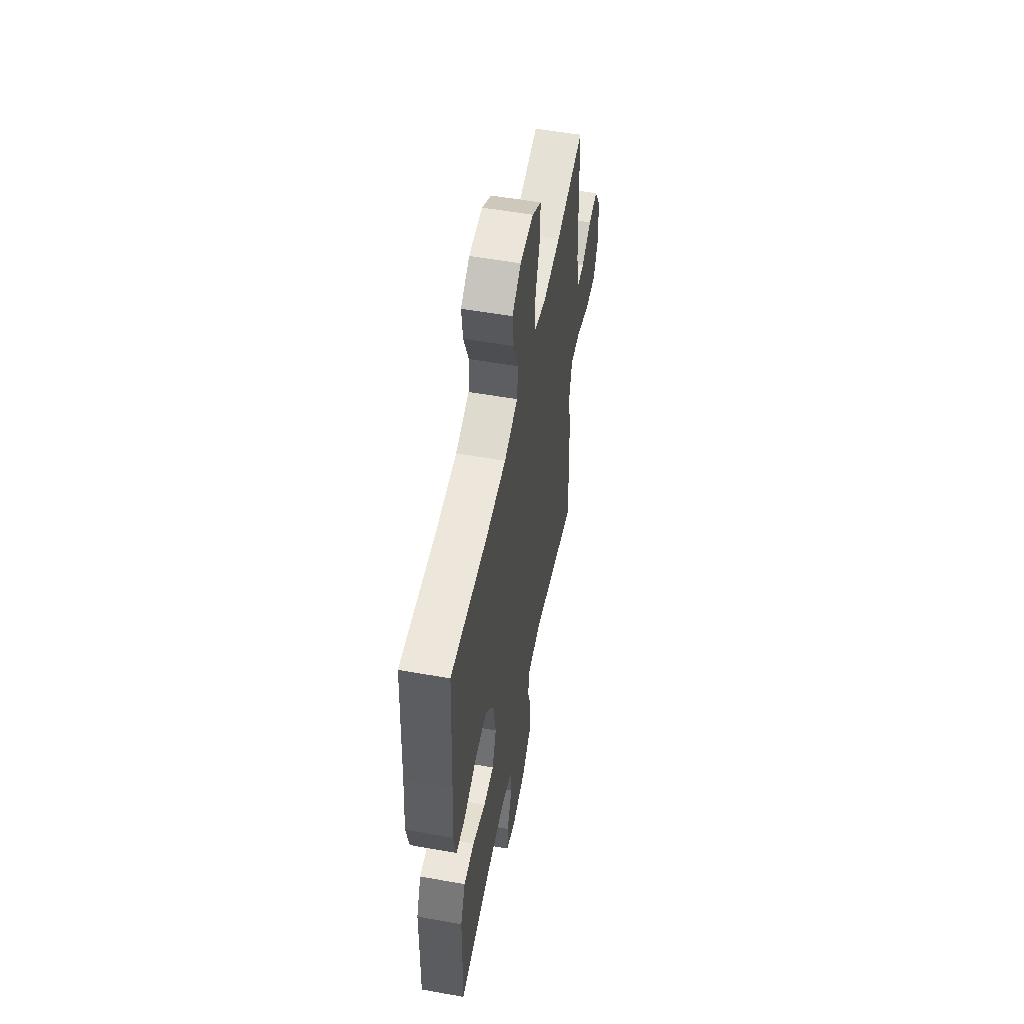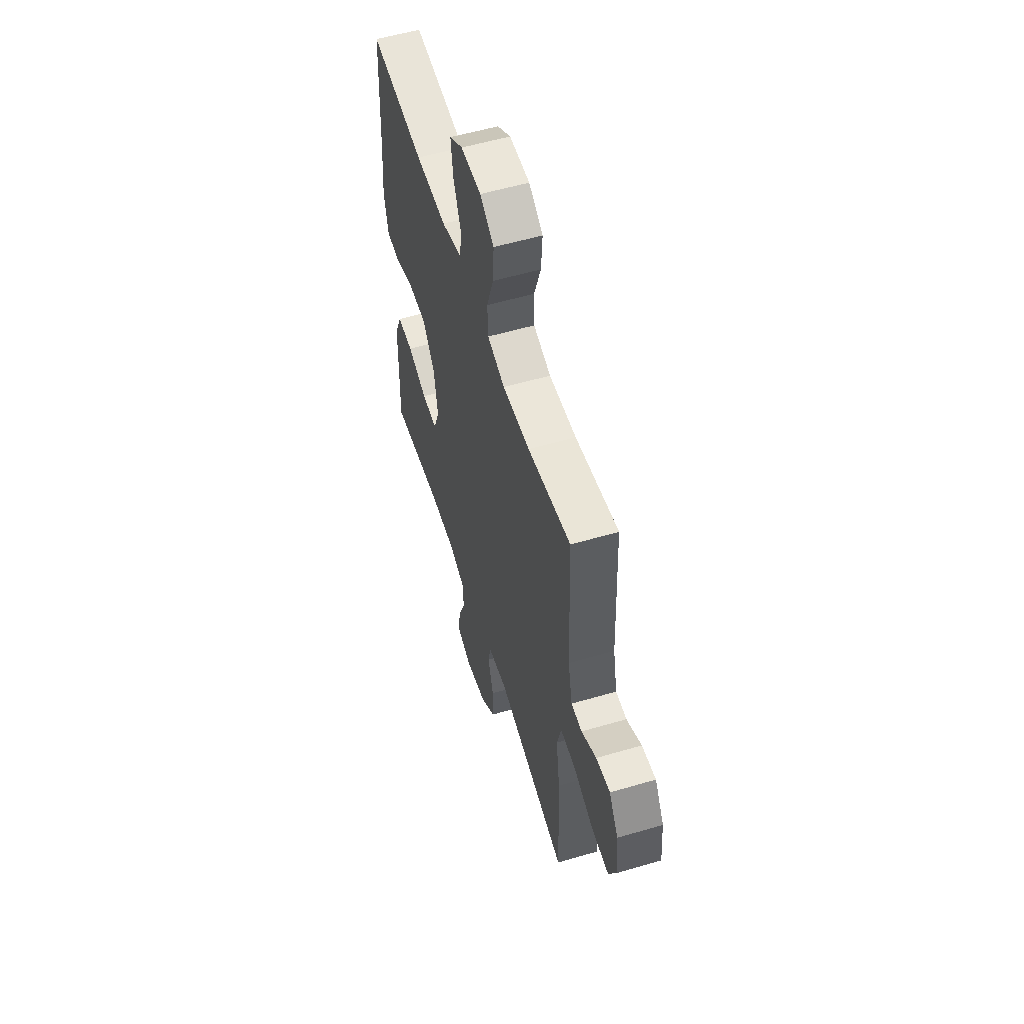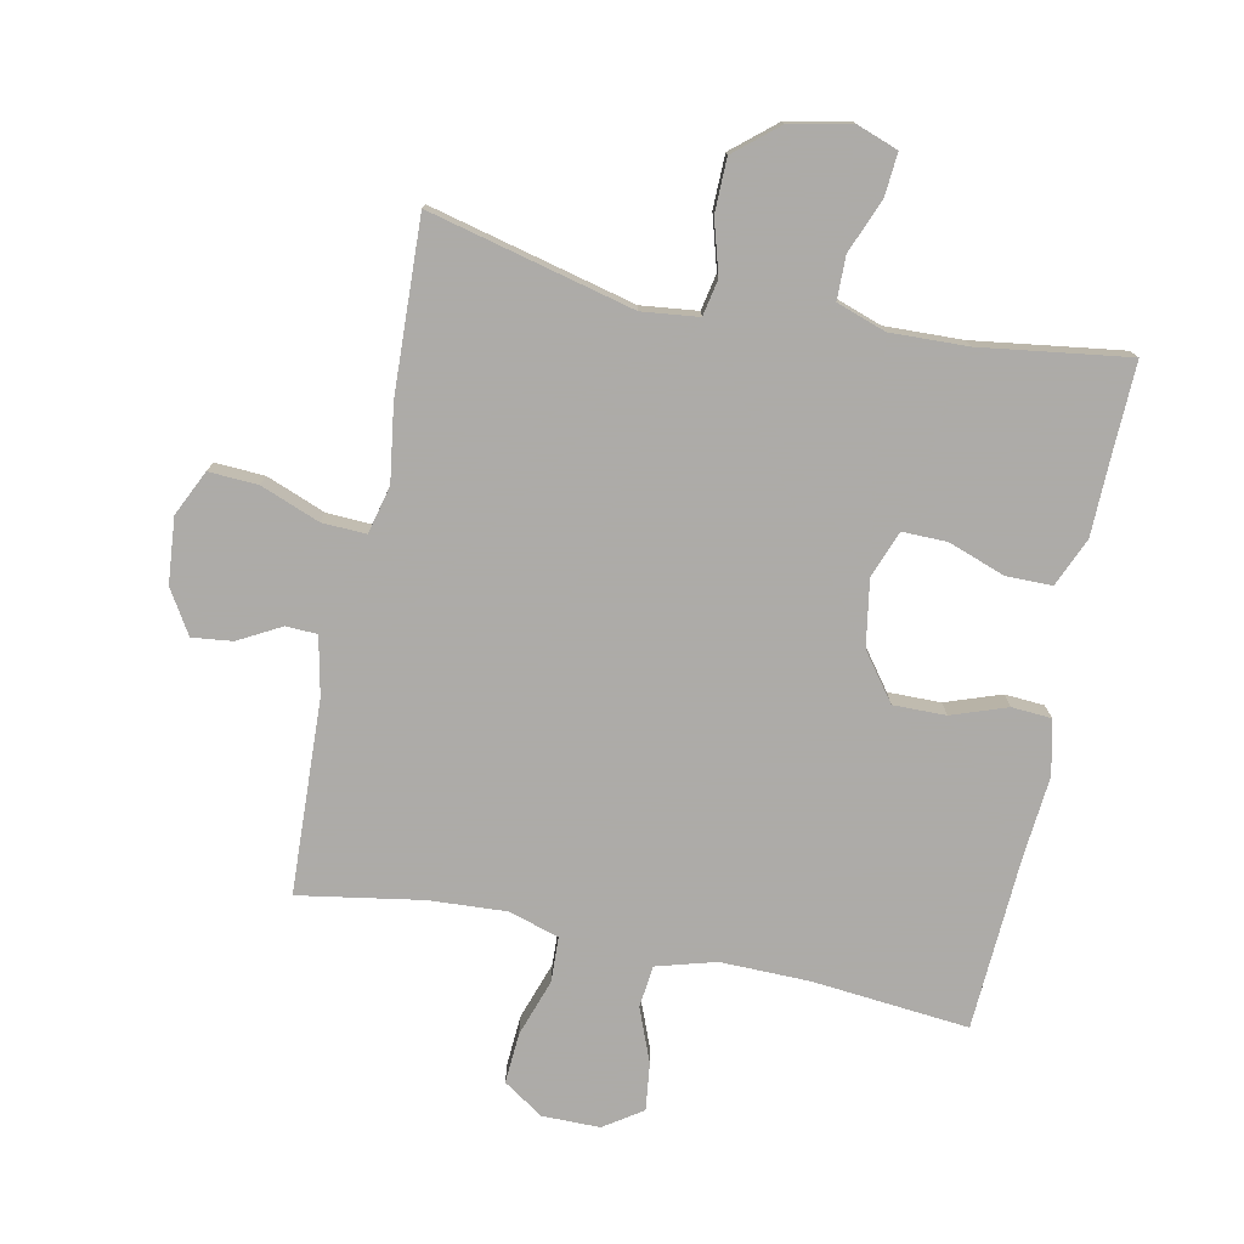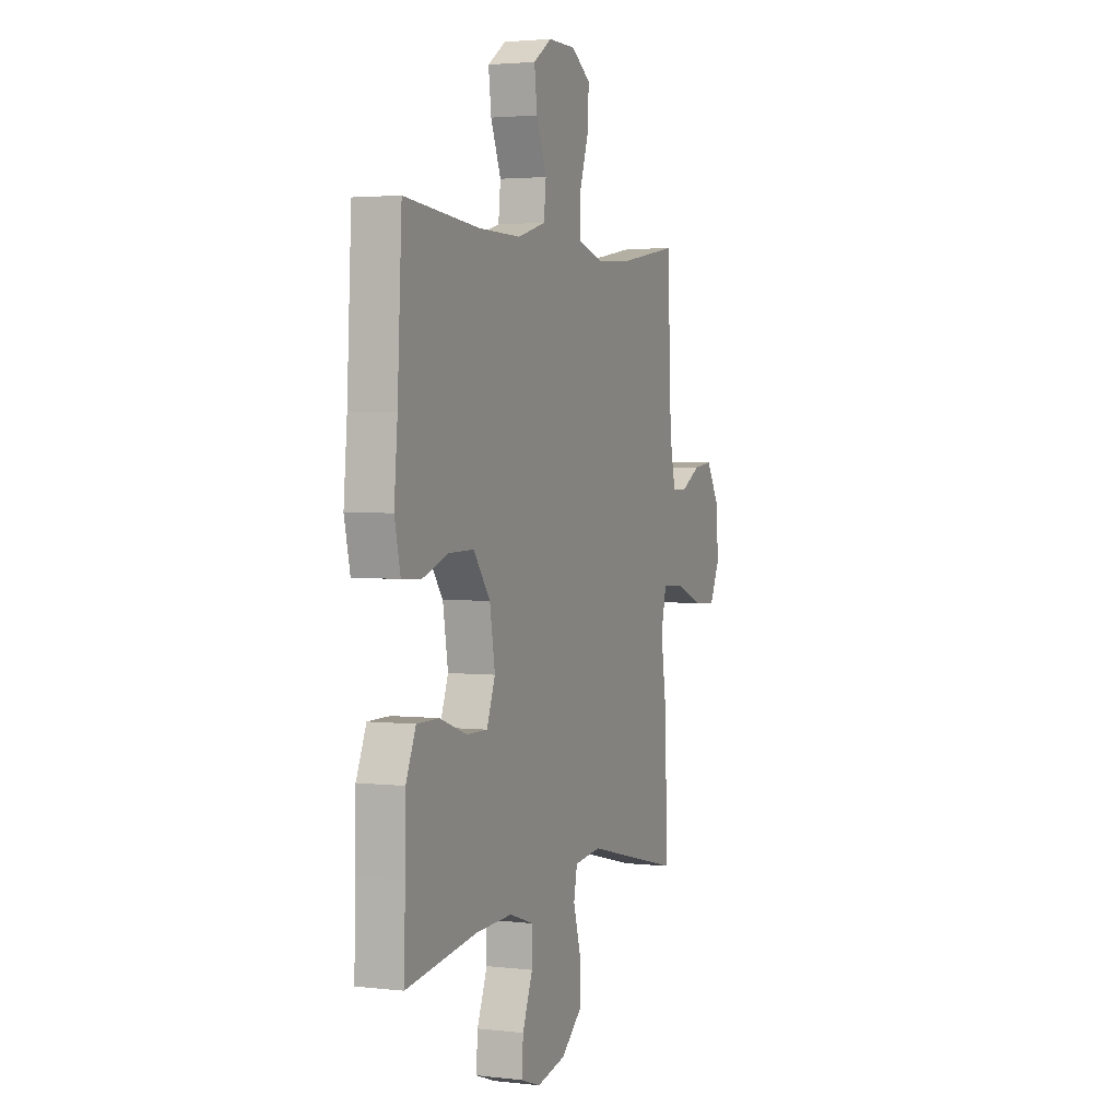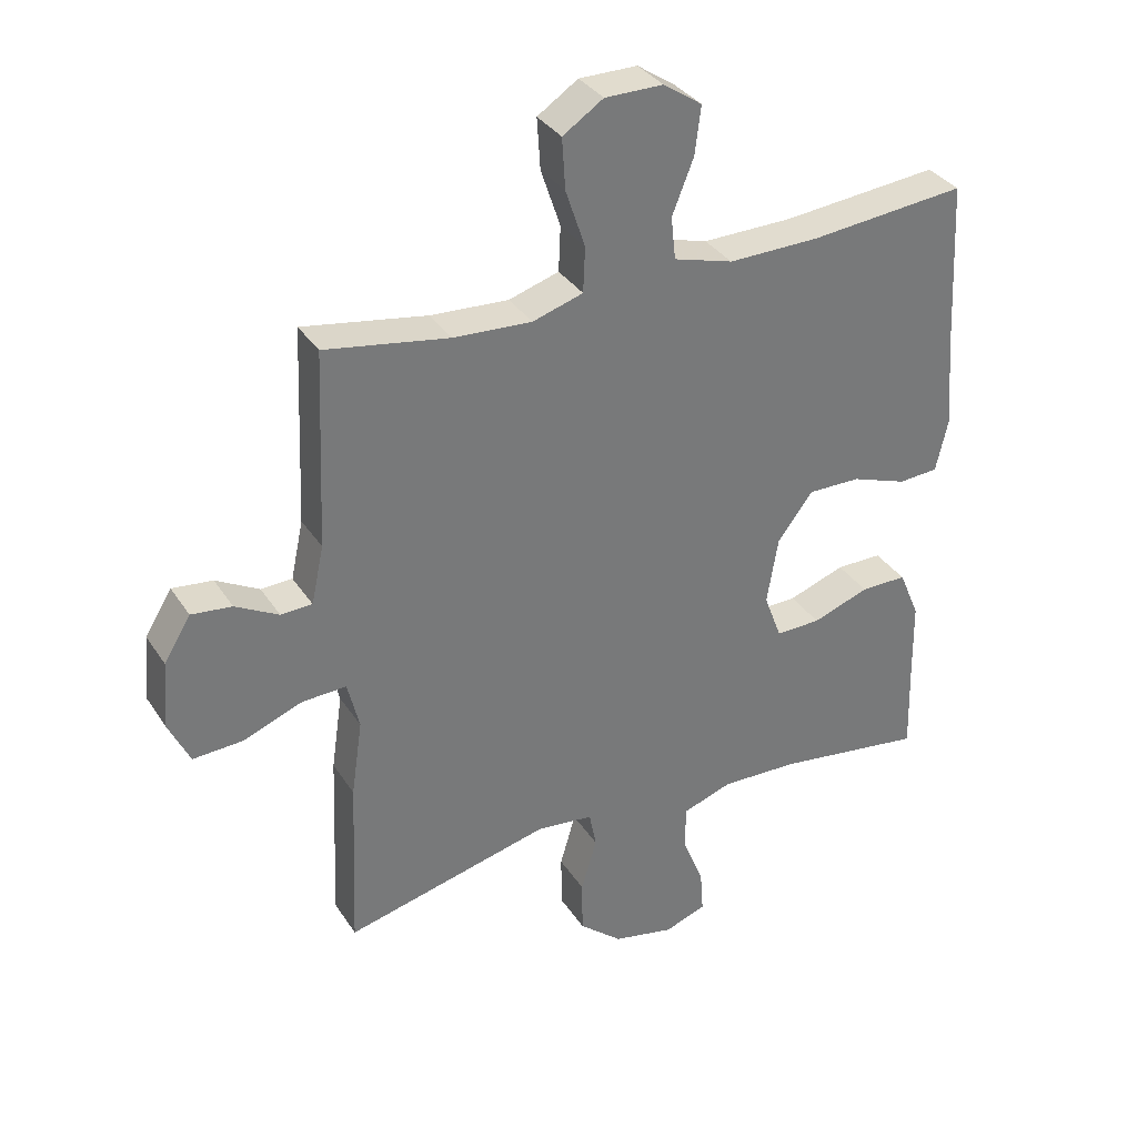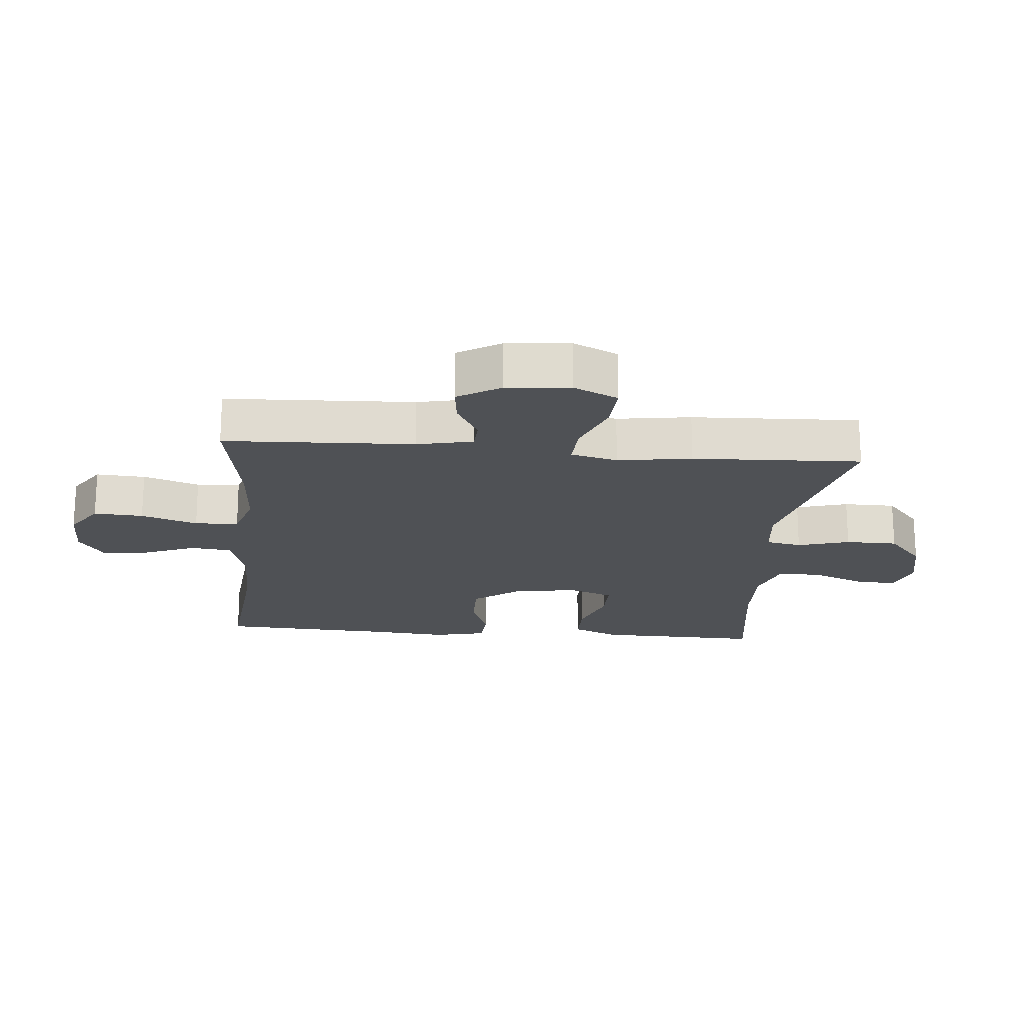
<metadata>
{"format":"obj","ext":"obj","renderer":"f3d","projection":"perspective","resolution":1024,"background":"white","views":[{"elev":54.4,"azim":-79.3,"up":"+Z"},{"elev":56.2,"azim":72.9,"up":"+Z"},{"elev":-76.5,"azim":168.3,"up":"+Y"},{"elev":2.9,"azim":-68.2,"up":"+Z"},{"elev":34.1,"azim":151.7,"up":"+Z"},{"elev":-19.5,"azim":84.9,"up":"+Y"}]}
</metadata>
<code>
v 0.5 0.07 0.5
v 0.513 0.07 0.201
v 0.532 0.07 0.112
v 0.58 0.07 0.11
v 0.646 0.07 0.146
v 0.708 0.07 0.153
v 0.749 0.07 0.086
v 0.758 0.07 -0.015
v 0.725 0.07 -0.085
v 0.649 0.07 -0.081
v 0.558 0.07 -0.046
v 0.49 0.07 -0.043
v 0.472 0.07 -0.117
v 0.489 0.07 -0.234
v 0.5 0.07 -0.5
v 0.185 0.07 -0.423
v 0.098 0.07 -0.433
v 0.087 0.07 -0.489
v 0.111 0.07 -0.571
v 0.11 0.07 -0.653
v 0.044 0.07 -0.709
v -0.05 0.07 -0.729
v -0.114 0.07 -0.706
v -0.109 0.07 -0.64
v -0.076 0.07 -0.557
v -0.077 0.07 -0.49
v -0.153 0.07 -0.464
v -0.272 0.07 -0.468
v -0.5 0.07 -0.5
v -0.496 0.07 -0.359
v -0.494 0.07 -0.24
v -0.462 0.07 -0.165
v -0.391 0.07 -0.165
v -0.304 0.07 -0.196
v -0.235 0.07 -0.197
v -0.208 0.07 -0.125
v -0.225 0.07 -0.023
v -0.279 0.07 0.049
v -0.36 0.07 0.048
v -0.445 0.07 0.018
v -0.506 0.07 0.022
v -0.525 0.07 0.105
v -0.514 0.07 0.231
v -0.5 0.07 0.5
v -0.259 0.07 0.477
v -0.121 0.07 0.475
v -0.03 0.07 0.501
v -0.023 0.07 0.566
v -0.056 0.07 0.649
v -0.065 0.07 0.722
v -0.006 0.07 0.762
v 0.083 0.07 0.762
v 0.145 0.07 0.721
v 0.14 0.07 0.643
v 0.11 0.07 0.554
v 0.113 0.07 0.485
v 0.19 0.07 0.461
v 0.31 0.07 0.468
v 0.5 0 0.5
v 0.513 0 0.201
v 0.532 0 0.112
v 0.58 0 0.11
v 0.646 0 0.146
v 0.708 0 0.153
v 0.749 0 0.086
v 0.758 0 -0.015
v 0.725 0 -0.085
v 0.649 0 -0.081
v 0.558 0 -0.046
v 0.49 0 -0.043
v 0.472 0 -0.117
v 0.489 0 -0.234
v 0.5 0 -0.5
v 0.185 0 -0.423
v 0.098 0 -0.433
v 0.087 0 -0.489
v 0.111 0 -0.571
v 0.11 0 -0.653
v 0.044 0 -0.709
v -0.05 0 -0.729
v -0.114 0 -0.706
v -0.109 0 -0.64
v -0.076 0 -0.557
v -0.077 0 -0.49
v -0.153 0 -0.464
v -0.272 0 -0.468
v -0.5 0 -0.5
v -0.496 0 -0.359
v -0.494 0 -0.24
v -0.462 0 -0.165
v -0.391 0 -0.165
v -0.304 0 -0.196
v -0.235 0 -0.197
v -0.208 0 -0.125
v -0.225 0 -0.023
v -0.279 0 0.049
v -0.36 0 0.048
v -0.445 0 0.018
v -0.506 0 0.022
v -0.525 0 0.105
v -0.514 0 0.231
v -0.5 0 0.5
v -0.259 0 0.477
v -0.121 0 0.475
v -0.03 0 0.501
v -0.023 0 0.566
v -0.056 0 0.649
v -0.065 0 0.722
v -0.006 0 0.762
v 0.083 0 0.762
v 0.145 0 0.721
v 0.14 0 0.643
v 0.11 0 0.554
v 0.113 0 0.485
v 0.19 0 0.461
v 0.31 0 0.468
f 52 53 54 55
f 52 55 56
f 51 52 56
f 48 49 50 51
f 48 51 56
f 47 48 56
f 46 47 56 57
f 43 44 45
f 43 45 46 57
f 39 40 41 42
f 38 39 42 43
f 31 32 33 34
f 30 31 34 35
f 28 29 30 35
f 27 28 35 36
f 22 23 24 25
f 22 25 26
f 21 22 26
f 18 19 20 21
f 18 21 26
f 17 18 26 27
f 13 14 15 16
f 12 13 16 17
f 8 9 10 11
f 8 11 12
f 7 8 12
f 4 5 6 7
f 3 4 7 12
f 2 3 12 17
f 58 1 2 17
f 38 43 57 58
f 37 38 58 17
f 17 27 36
f 17 36 37
f 113 112 111 110
f 114 113 110
f 114 110 109
f 109 108 107 106
f 114 109 106
f 114 106 105
f 115 114 105 104
f 103 102 101
f 115 104 103 101
f 100 99 98 97
f 101 100 97 96
f 92 91 90 89
f 93 92 89 88
f 93 88 87 86
f 94 93 86 85
f 83 82 81 80
f 84 83 80
f 84 80 79
f 79 78 77 76
f 84 79 76
f 85 84 76 75
f 74 73 72 71
f 75 74 71 70
f 69 68 67 66
f 70 69 66
f 70 66 65
f 65 64 63 62
f 70 65 62 61
f 75 70 61 60
f 75 60 59 116
f 116 115 101 96
f 75 116 96 95
f 94 85 75
f 95 94 75
f 1 59 60 2
f 2 60 61 3
f 3 61 62 4
f 4 62 63 5
f 5 63 64 6
f 6 64 65 7
f 7 65 66 8
f 8 66 67 9
f 9 67 68 10
f 10 68 69 11
f 11 69 70 12
f 12 70 71 13
f 13 71 72 14
f 14 72 73 15
f 15 73 74 16
f 16 74 75 17
f 17 75 76 18
f 18 76 77 19
f 19 77 78 20
f 20 78 79 21
f 21 79 80 22
f 22 80 81 23
f 23 81 82 24
f 24 82 83 25
f 25 83 84 26
f 26 84 85 27
f 27 85 86 28
f 28 86 87 29
f 29 87 88 30
f 30 88 89 31
f 31 89 90 32
f 32 90 91 33
f 33 91 92 34
f 34 92 93 35
f 35 93 94 36
f 36 94 95 37
f 37 95 96 38
f 38 96 97 39
f 39 97 98 40
f 40 98 99 41
f 41 99 100 42
f 42 100 101 43
f 43 101 102 44
f 44 102 103 45
f 45 103 104 46
f 46 104 105 47
f 47 105 106 48
f 48 106 107 49
f 49 107 108 50
f 50 108 109 51
f 51 109 110 52
f 52 110 111 53
f 53 111 112 54
f 54 112 113 55
f 55 113 114 56
f 56 114 115 57
f 57 115 116 58
f 58 116 59 1

</code>
